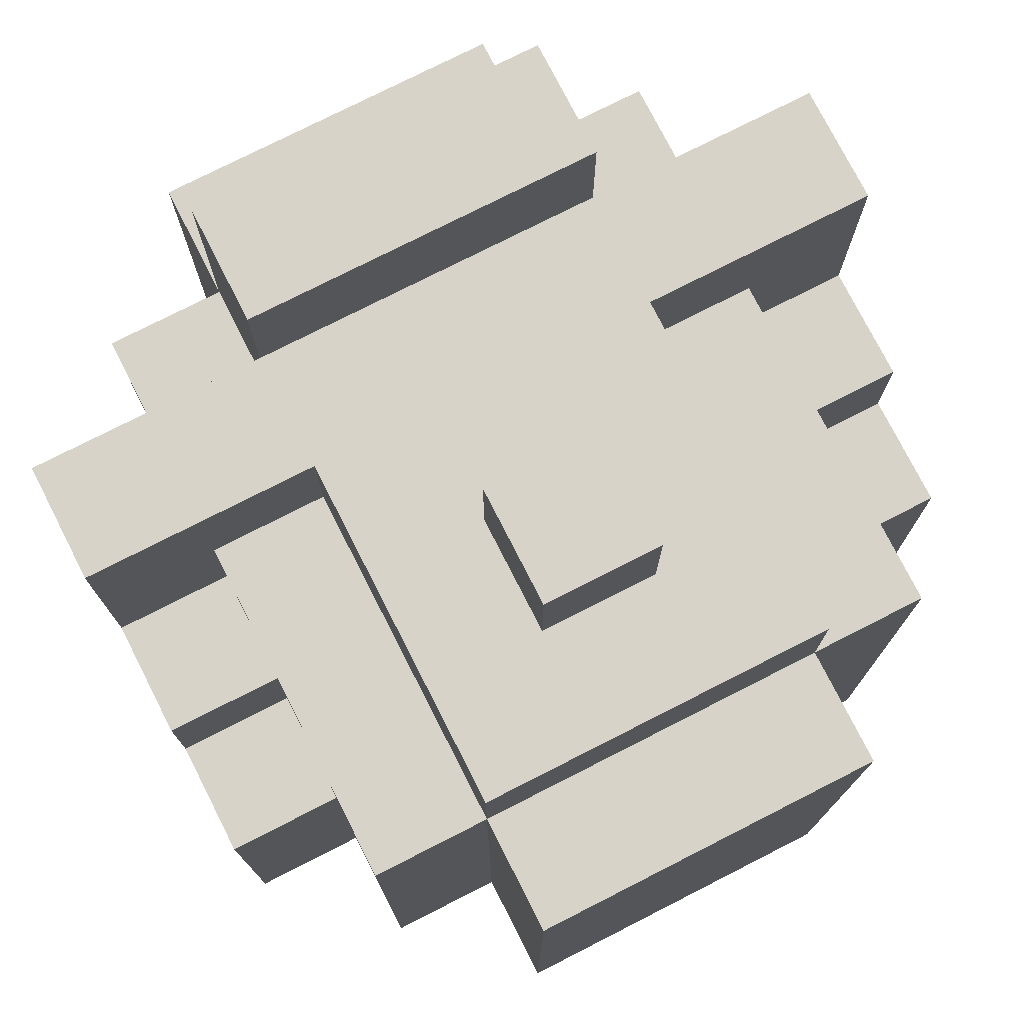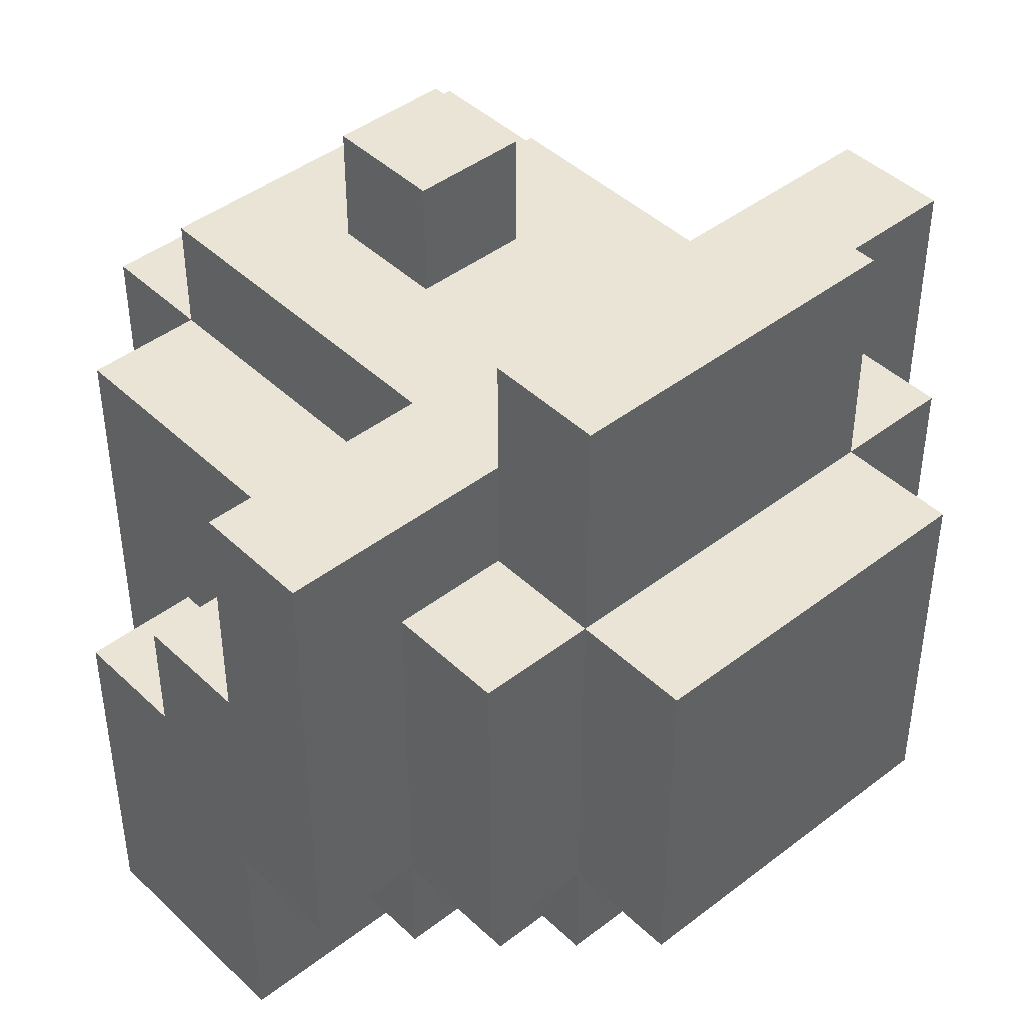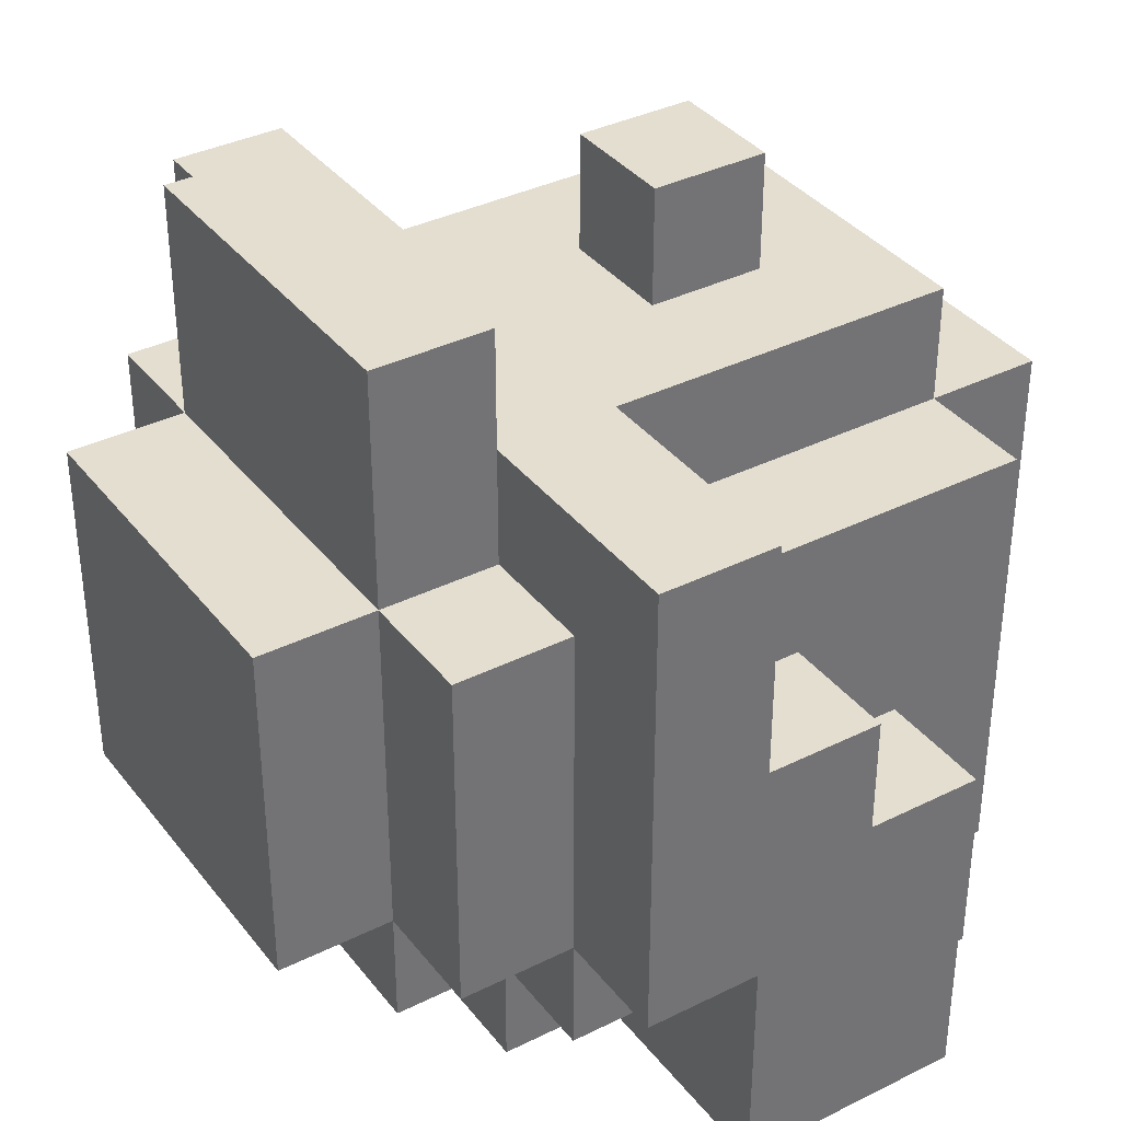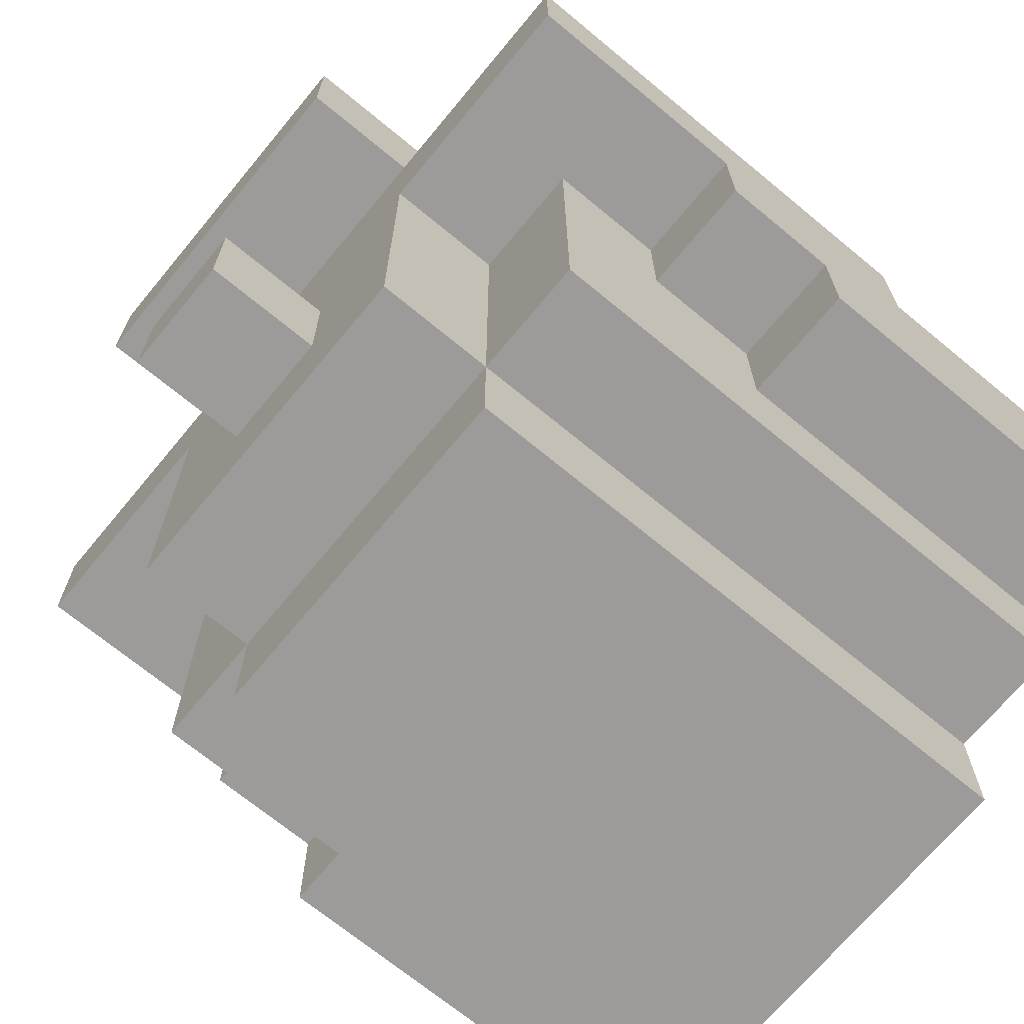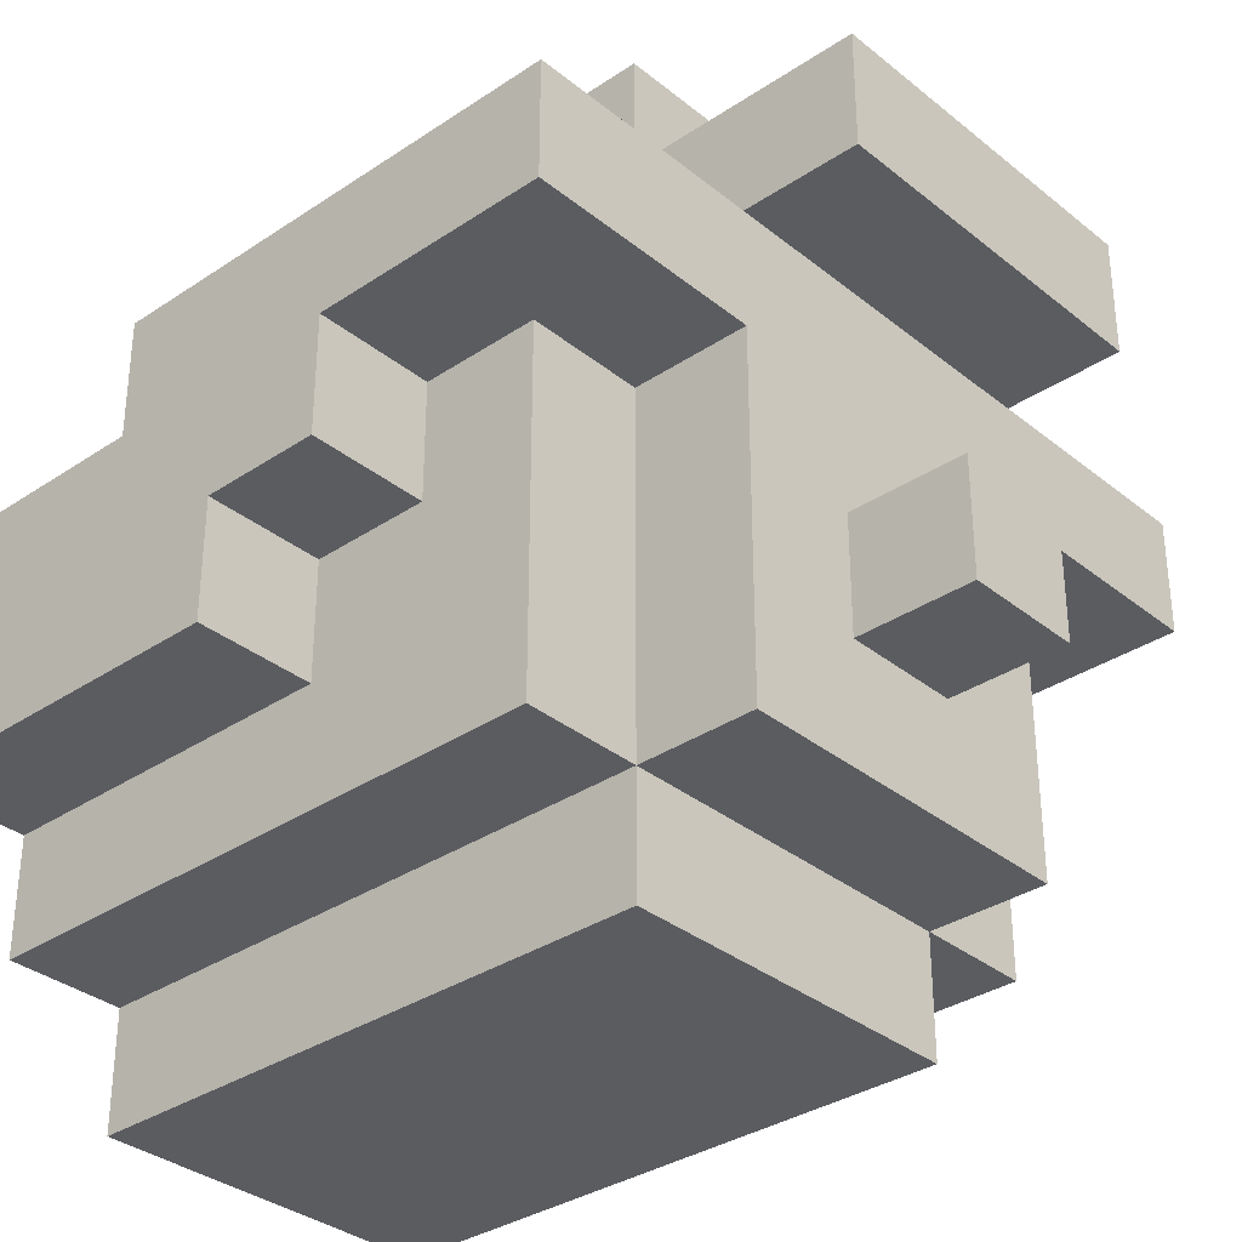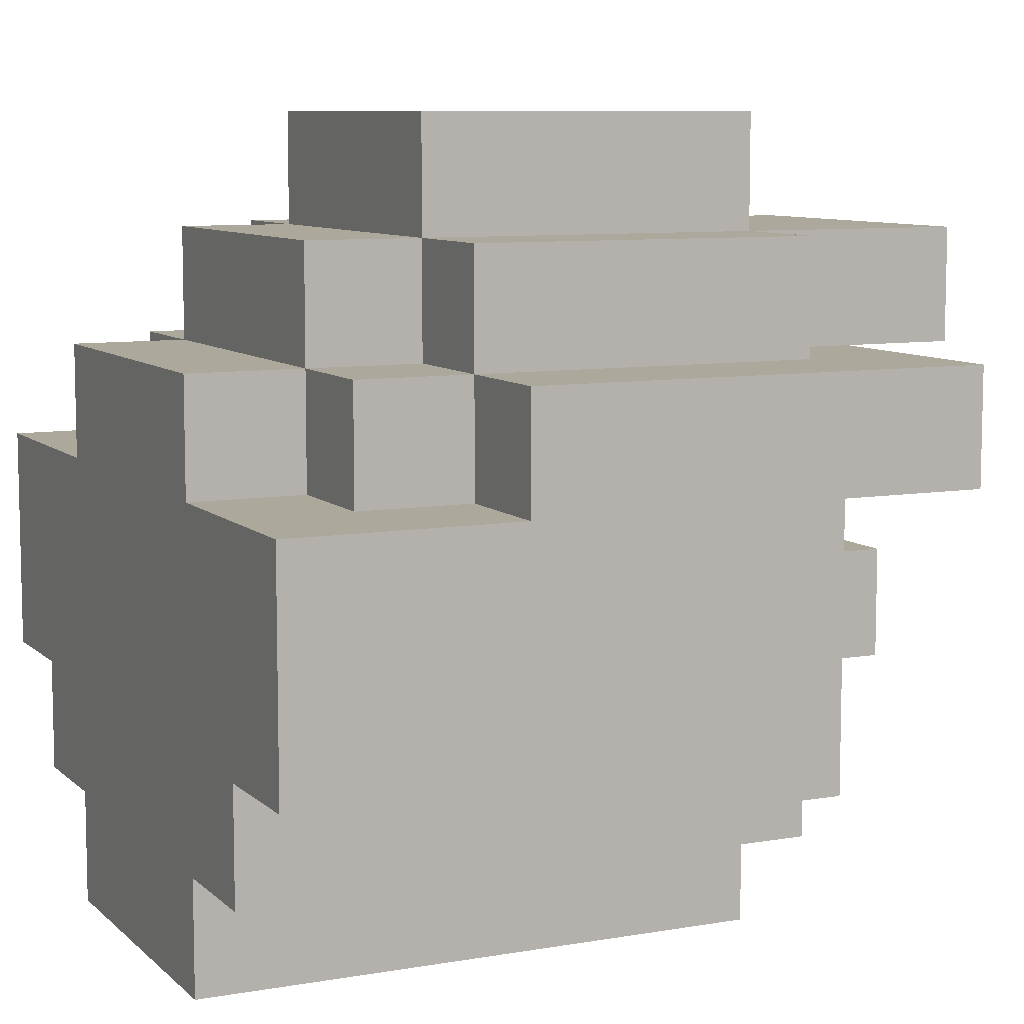
<metadata>
{"format":"obj","ext":"obj","renderer":"f3d","projection":"perspective","resolution":1024,"background":"white","views":[{"elev":76.3,"azim":-27.0,"up":"+Z"},{"elev":43.8,"azim":137.9,"up":"+Z"},{"elev":36.5,"azim":-122.9,"up":"+Z"},{"elev":-69.7,"azim":50.4,"up":"+Y"},{"elev":-33.6,"azim":-47.6,"up":"+Y"},{"elev":8.5,"azim":-115.3,"up":"+Y"}]}
</metadata>
<code>
o
v -0.1 0 -0.3
v 0.2 0 -0.3
v -0.2 0.1 -0.3
v -0.1 0.1 -0.3
v 0.2 0.1 -0.3
v 0.3 0.1 -0.3
v -0.3 0.2 -0.3
v -0.2 0.2 -0.3
v 0.3 0.2 -0.3
v 0.4 0.2 -0.3
v -0.3 0.4 -0.3
v -0.1 0.4 -0.3
v 0.2 0.4 -0.3
v 0.4 0.4 -0.3
v -0.1 0.5 -0.3
v 0.2 0.5 -0.3
v -0.2 0.4 -0.2
v -0.1 0.4 -0.2
v 0.2 0.4 -0.2
v 0.3 0.4 -0.2
v -0.2 0.5 -0.2
v -0.1 0.5 -0.2
v 0.2 0.5 -0.2
v 0.3 0.5 -0.2
v -0.1 0.6 -0.2
v 0.2 0.6 -0.2
v -0.3 0.4 -0.1
v -0.2 0.4 -0.1
v 0.3 0.4 -0.1
v 0.4 0.4 -0.1
v -0.3 0.5 -0.1
v -0.2 0.5 -0.1
v -0.1 0.5 -0.1
v 0.2 0.5 -0.1
v 0.3 0.5 -0.1
v 0.4 0.5 -0.1
v -0.2 0.6 -0.1
v -0.1 0.6 -0.1
v 0.2 0.6 -0.1
v 0.3 0.6 -0.1
v -0.1 0.7 -0.1
v 0.2 0.7 -0.1
v -0.3 0.2 0
v -0.2 0.2 0
v 0.3 0.2 0
v 0.4 0.2 0
v -0.3 0.3 0
v -0.2 0.3 0
v 0.3 0.3 0
v 0.4 0.3 0
v -0.3 0.3 0.1
v -0.2 0.3 0.1
v 0.3 0.3 0.1
v 0.4 0.3 0.1
v -0.3 0.4 0.1
v -0.2 0.4 0.1
v 0.3 0.4 0.1
v 0.4 0.4 0.1
v -0.1 0 0.2
v 0.2 0 0.2
v -0.2 0.1 0.2
v -0.1 0.1 0.2
v 0 0.1 0.2
v 0.1 0.1 0.2
v 0.2 0.1 0.2
v 0.3 0.1 0.2
v -0.1 0.3 0.2
v 0.2 0.3 0.2
v -0.2 0.4 0.2
v -0.1 0.4 0.2
v 0.2 0.4 0.2
v 0.3 0.4 0.2
v -0.2 0.5 0.2
v -0.1 0.5 0.2
v 0.2 0.5 0.2
v 0.3 0.5 0.2
v -0.2 0.6 0.2
v -0.1 0.6 0.2
v 0.2 0.6 0.2
v 0.3 0.6 0.2
v -0.1 0.7 0.2
v 0.2 0.7 0.2
v -0.1 0.1 0.3
v 0 0.1 0.3
v 0.1 0.1 0.3
v 0.2 0.1 0.3
v 0 0.2 0.3
v 0.1 0.2 0.3
v -0.1 0.3 0.3
v 0 0.3 0.3
v 0.1 0.3 0.3
v 0.2 0.3 0.3
v -0.3 0.4 0.3
v -0.1 0.4 0.3
v 0 0.4 0.3
v 0.1 0.4 0.3
v 0.2 0.4 0.3
v 0.4 0.4 0.3
v -0.3 0.5 0.3
v -0.1 0.5 0.3
v 0.2 0.5 0.3
v 0.4 0.5 0.3
v 0 0.2 0.4
v 0.1 0.2 0.4
v 0 0.3 0.4
v 0.1 0.3 0.4
v -0.1 0.5 0.4
v 0.2 0.5 0.4
v -0.1 0.6 0.4
v 0.2 0.6 0.4
v -0.3 0.2 -0.3
v -0.3 0.4 -0.3
v -0.3 0.4 -0.1
v -0.3 0.5 -0.1
v -0.3 0.2 0
v -0.3 0.3 0
v -0.3 0.3 0.1
v -0.3 0.4 0.1
v -0.3 0.4 0.3
v -0.3 0.5 0.3
v -0.2 0.1 -0.3
v -0.2 0.2 -0.3
v -0.2 0.4 -0.2
v -0.2 0.5 -0.2
v -0.2 0.1 -0.1
v -0.2 0.2 -0.1
v -0.2 0.4 -0.1
v -0.2 0.5 -0.1
v -0.2 0.6 -0.1
v -0.2 0.2 0
v -0.2 0.3 0
v -0.2 0.3 0.1
v -0.2 0.4 0.1
v -0.2 0.1 0.2
v -0.2 0.4 0.2
v -0.2 0.5 0.2
v -0.2 0.6 0.2
v -0.1 0 -0.3
v -0.1 0.1 -0.3
v -0.1 0.4 -0.3
v -0.1 0.5 -0.3
v -0.1 0.4 -0.2
v -0.1 0.5 -0.2
v -0.1 0.6 -0.2
v -0.1 0 -0.1
v -0.1 0.1 -0.1
v -0.1 0.5 -0.1
v -0.1 0.6 -0.1
v -0.1 0.7 -0.1
v -0.1 0 0.2
v -0.1 0.1 0.2
v -0.1 0.3 0.2
v -0.1 0.4 0.2
v -0.1 0.5 0.2
v -0.1 0.6 0.2
v -0.1 0.7 0.2
v -0.1 0.1 0.3
v -0.1 0.3 0.3
v -0.1 0.4 0.3
v -0.1 0.5 0.3
v -0.1 0.5 0.4
v -0.1 0.6 0.4
v 0 0.2 0.3
v 0 0.3 0.3
v 0 0.2 0.4
v 0 0.3 0.4
v 0.1 0.2 0.3
v 0.1 0.3 0.3
v 0.1 0.2 0.4
v 0.1 0.3 0.4
v 0.2 0 -0.3
v 0.2 0.1 -0.3
v 0.2 0.4 -0.3
v 0.2 0.5 -0.3
v 0.2 0.4 -0.2
v 0.2 0.5 -0.2
v 0.2 0.6 -0.2
v 0.2 0 -0.1
v 0.2 0.1 -0.1
v 0.2 0.5 -0.1
v 0.2 0.6 -0.1
v 0.2 0.7 -0.1
v 0.2 0 0.2
v 0.2 0.1 0.2
v 0.2 0.3 0.2
v 0.2 0.4 0.2
v 0.2 0.5 0.2
v 0.2 0.6 0.2
v 0.2 0.7 0.2
v 0.2 0.1 0.3
v 0.2 0.3 0.3
v 0.2 0.4 0.3
v 0.2 0.5 0.3
v 0.2 0.5 0.4
v 0.2 0.6 0.4
v 0.3 0.1 -0.3
v 0.3 0.2 -0.3
v 0.3 0.4 -0.2
v 0.3 0.5 -0.2
v 0.3 0.1 -0.1
v 0.3 0.2 -0.1
v 0.3 0.4 -0.1
v 0.3 0.5 -0.1
v 0.3 0.6 -0.1
v 0.3 0.2 0
v 0.3 0.3 0
v 0.3 0.3 0.1
v 0.3 0.4 0.1
v 0.3 0.1 0.2
v 0.3 0.4 0.2
v 0.3 0.5 0.2
v 0.3 0.6 0.2
v 0.4 0.2 -0.3
v 0.4 0.4 -0.3
v 0.4 0.4 -0.1
v 0.4 0.5 -0.1
v 0.4 0.2 0
v 0.4 0.3 0
v 0.4 0.3 0.1
v 0.4 0.4 0.1
v 0.4 0.4 0.3
v 0.4 0.5 0.3
v -0.1 0 -0.3
v -0.1 0 -0.1
v -0.1 0 0.2
v 0.2 0 -0.3
v 0.2 0 -0.1
v 0.2 0 0.2
v -0.2 0.1 -0.3
v -0.2 0.1 -0.1
v -0.2 0.1 0.2
v -0.1 0.1 -0.3
v -0.1 0.1 -0.1
v -0.1 0.1 0.2
v -0.1 0.1 0.3
v 0 0.1 0.2
v 0 0.1 0.3
v 0.1 0.1 0.2
v 0.1 0.1 0.3
v 0.2 0.1 -0.3
v 0.2 0.1 -0.1
v 0.2 0.1 0.2
v 0.2 0.1 0.3
v 0.3 0.1 -0.3
v 0.3 0.1 -0.1
v 0.3 0.1 0.2
v -0.3 0.2 -0.3
v -0.3 0.2 0
v -0.2 0.2 -0.3
v -0.2 0.2 -0.1
v -0.2 0.2 0
v 0 0.2 0.3
v 0 0.2 0.4
v 0.1 0.2 0.3
v 0.1 0.2 0.4
v 0.3 0.2 -0.3
v 0.3 0.2 -0.1
v 0.3 0.2 0
v 0.4 0.2 -0.3
v 0.4 0.2 0
v -0.3 0.3 0
v -0.3 0.3 0.1
v -0.2 0.3 0
v -0.2 0.3 0.1
v 0.3 0.3 0
v 0.3 0.3 0.1
v 0.4 0.3 0
v 0.4 0.3 0.1
v -0.3 0.4 0.1
v -0.3 0.4 0.3
v -0.2 0.4 0.1
v -0.2 0.4 0.2
v -0.1 0.4 0.2
v -0.1 0.4 0.3
v 0.2 0.4 0.2
v 0.2 0.4 0.3
v 0.3 0.4 0.1
v 0.3 0.4 0.2
v 0.4 0.4 0.1
v 0.4 0.4 0.3
v -0.1 0.5 0.3
v -0.1 0.5 0.4
v 0.2 0.5 0.3
v 0.2 0.5 0.4
v 0 0.3 0.3
v 0 0.3 0.4
v 0.1 0.3 0.3
v 0.1 0.3 0.4
v -0.3 0.4 -0.3
v -0.3 0.4 -0.1
v -0.2 0.4 -0.2
v -0.2 0.4 -0.1
v -0.1 0.4 -0.3
v -0.1 0.4 -0.2
v 0.2 0.4 -0.3
v 0.2 0.4 -0.2
v 0.3 0.4 -0.2
v 0.3 0.4 -0.1
v 0.4 0.4 -0.3
v 0.4 0.4 -0.1
v -0.3 0.5 -0.1
v -0.3 0.5 0.3
v -0.2 0.5 -0.2
v -0.2 0.5 -0.1
v -0.2 0.5 0.2
v -0.1 0.5 -0.3
v -0.1 0.5 -0.2
v -0.1 0.5 -0.1
v -0.1 0.5 0.2
v -0.1 0.5 0.3
v 0.2 0.5 -0.3
v 0.2 0.5 -0.2
v 0.2 0.5 -0.1
v 0.2 0.5 0.2
v 0.2 0.5 0.3
v 0.3 0.5 -0.2
v 0.3 0.5 -0.1
v 0.3 0.5 0.2
v 0.4 0.5 -0.1
v 0.4 0.5 0.3
v -0.2 0.6 -0.1
v -0.2 0.6 0.2
v -0.1 0.6 -0.2
v -0.1 0.6 -0.1
v -0.1 0.6 0.2
v -0.1 0.6 0.4
v 0.2 0.6 -0.2
v 0.2 0.6 -0.1
v 0.2 0.6 0.2
v 0.2 0.6 0.4
v 0.3 0.6 -0.1
v 0.3 0.6 0.2
v -0.1 0.7 -0.1
v -0.1 0.7 0.2
v 0.2 0.7 -0.1
v 0.2 0.7 0.2
f 4 2 1
f 5 2 4
f 8 4 3
f 8 6 5
f 8 5 4
f 9 6 8
f 11 8 7
f 11 10 9
f 11 9 8
f 12 10 11
f 13 10 12
f 14 10 13
f 15 13 12
f 16 13 15
f 21 18 17
f 22 18 21
f 23 20 19
f 24 20 23
f 25 23 22
f 26 23 25
f 31 28 27
f 32 28 31
f 35 30 29
f 36 30 35
f 37 33 32
f 38 33 37
f 39 35 34
f 40 35 39
f 41 39 38
f 42 39 41
f 43 44 47
f 47 44 48
f 45 46 49
f 49 46 50
f 51 52 55
f 55 52 56
f 53 54 57
f 57 54 58
f 59 60 62
f 62 60 63
f 63 60 64
f 64 60 65
f 61 62 67
f 65 66 68
f 61 67 69
f 69 67 70
f 68 66 71
f 71 66 72
f 73 74 77
f 77 74 78
f 75 76 79
f 79 76 80
f 78 79 81
f 81 79 82
f 83 84 87
f 84 85 87
f 85 86 88
f 87 85 88
f 83 87 89
f 89 87 90
f 88 86 91
f 91 86 92
f 89 90 94
f 90 91 95
f 94 90 95
f 91 92 96
f 95 91 96
f 96 92 97
f 93 94 99
f 96 97 100
f 99 94 100
f 94 95 100
f 95 96 100
f 97 98 101
f 100 97 101
f 101 98 102
f 103 104 105
f 105 104 106
f 107 108 109
f 109 108 110
f 113 112 111
f 115 113 111
f 115 114 113
f 116 114 115
f 117 114 116
f 118 114 117
f 119 114 118
f 120 114 119
f 125 122 121
f 126 122 125
f 127 124 123
f 128 124 127
f 130 126 125
f 132 131 130
f 134 130 125
f 134 133 132
f 134 132 130
f 135 133 134
f 136 129 128
f 137 129 136
f 142 141 140
f 143 141 142
f 145 139 138
f 146 139 145
f 147 144 143
f 148 144 147
f 150 146 145
f 151 146 150
f 155 149 148
f 156 149 155
f 157 152 151
f 158 153 152
f 158 152 157
f 159 153 158
f 160 155 154
f 161 155 160
f 162 155 161
f 165 164 163
f 166 164 165
f 167 168 169
f 169 168 170
f 173 174 175
f 175 174 176
f 171 172 178
f 178 172 179
f 176 177 180
f 180 177 181
f 178 179 183
f 183 179 184
f 181 182 188
f 188 182 189
f 184 185 190
f 185 186 191
f 190 185 191
f 191 186 192
f 187 188 193
f 193 188 194
f 194 188 195
f 196 197 200
f 200 197 201
f 198 199 202
f 202 199 203
f 200 201 205
f 205 206 207
f 200 205 209
f 207 208 209
f 205 207 209
f 209 208 210
f 203 204 211
f 211 204 212
f 213 214 215
f 213 215 217
f 215 216 217
f 217 216 218
f 218 216 219
f 219 216 220
f 220 216 221
f 221 216 222
f 226 224 223
f 227 225 224
f 227 224 226
f 228 225 227
f 232 230 229
f 233 231 230
f 233 230 232
f 234 231 233
f 236 235 234
f 237 235 236
f 238 237 236
f 239 237 238
f 242 239 238
f 243 239 242
f 244 241 240
f 245 242 241
f 245 241 244
f 246 242 245
f 249 248 247
f 250 248 249
f 251 248 250
f 254 253 252
f 255 253 254
f 259 257 256
f 259 258 257
f 260 258 259
f 263 262 261
f 264 262 263
f 267 266 265
f 268 266 267
f 271 270 269
f 272 270 271
f 273 270 272
f 274 270 273
f 278 276 275
f 279 278 277
f 280 276 278
f 280 278 279
f 283 282 281
f 284 282 283
f 285 286 287
f 287 286 288
f 289 290 291
f 291 290 292
f 289 291 293
f 293 291 294
f 295 296 297
f 295 297 299
f 297 298 299
f 299 298 300
f 301 302 304
f 304 302 305
f 303 304 307
f 307 304 308
f 305 302 309
f 309 302 310
f 306 307 311
f 311 307 312
f 312 313 316
f 316 313 317
f 314 315 318
f 317 318 319
f 318 315 320
f 319 318 320
f 321 322 324
f 324 322 325
f 323 324 327
f 327 324 328
f 325 326 329
f 329 326 330
f 328 329 331
f 331 329 332
f 333 334 335
f 335 334 336

</code>
